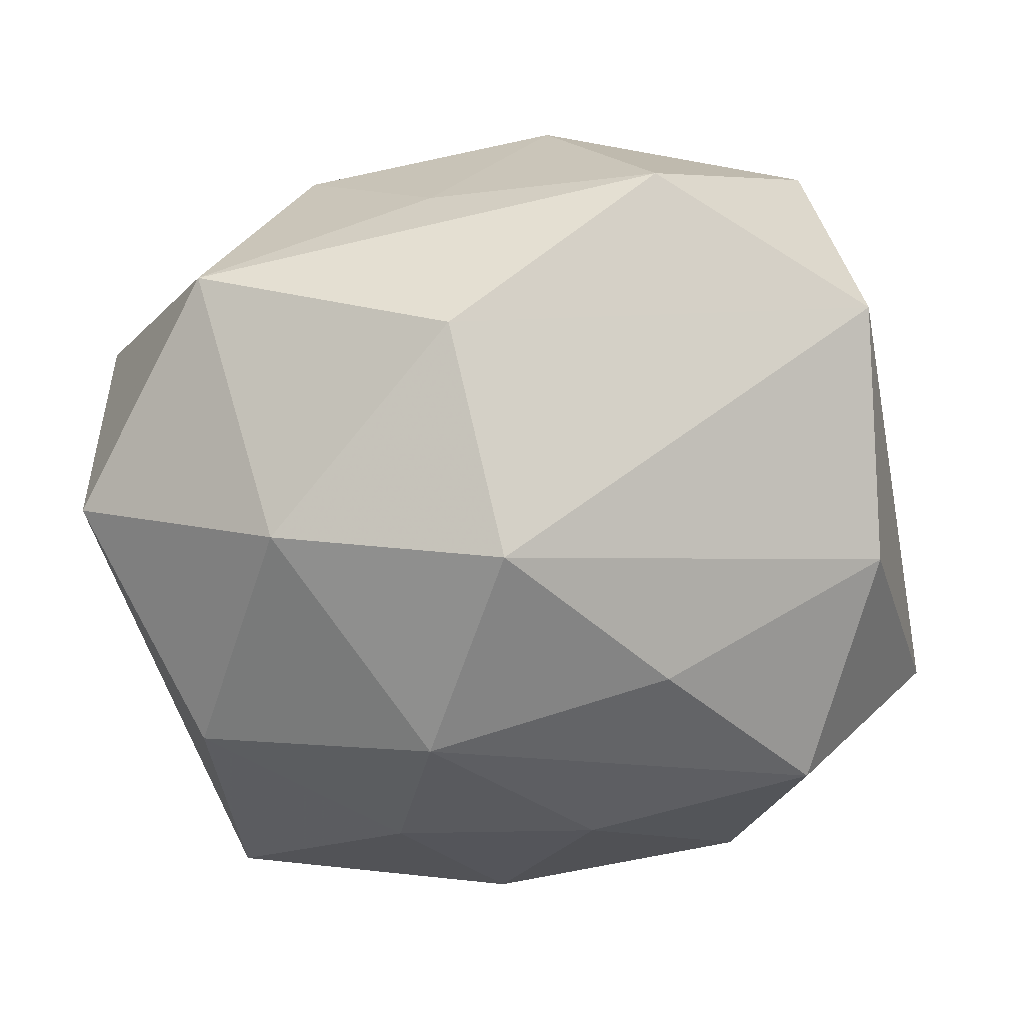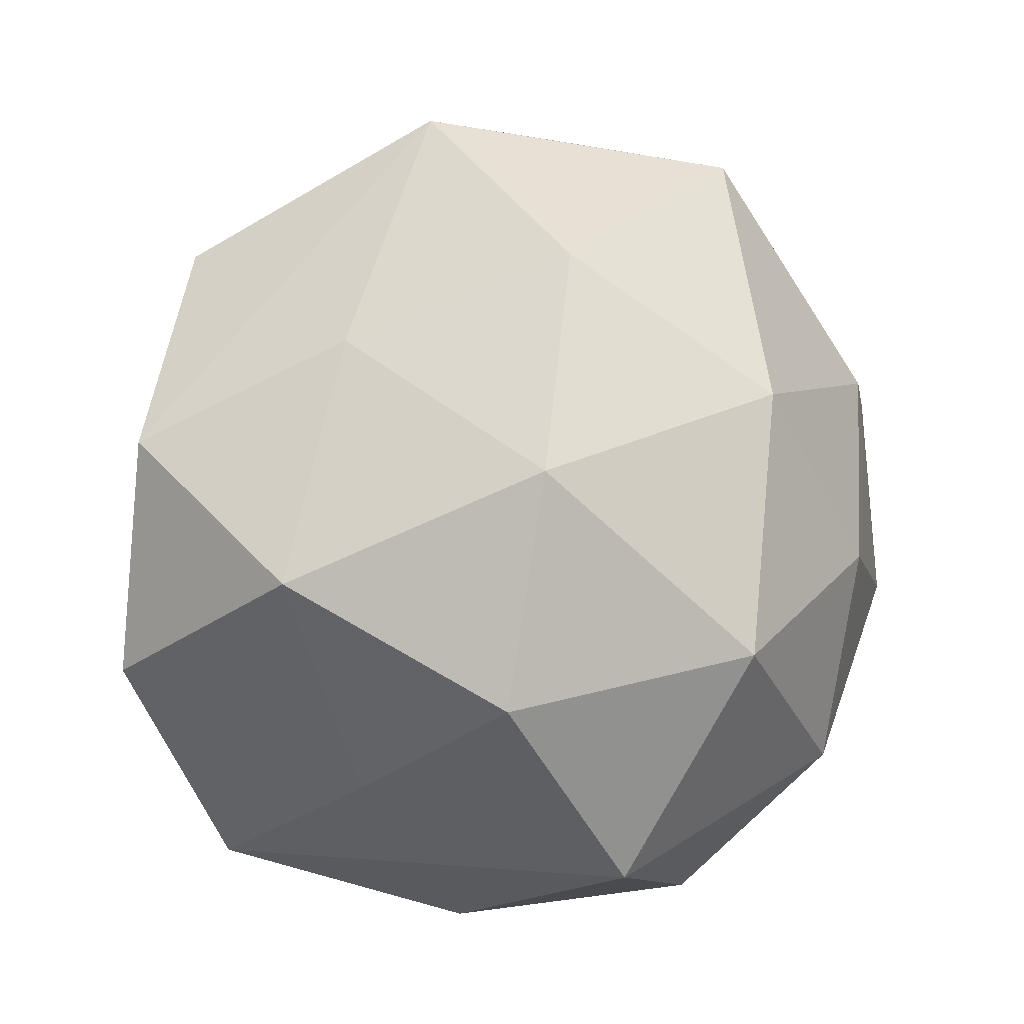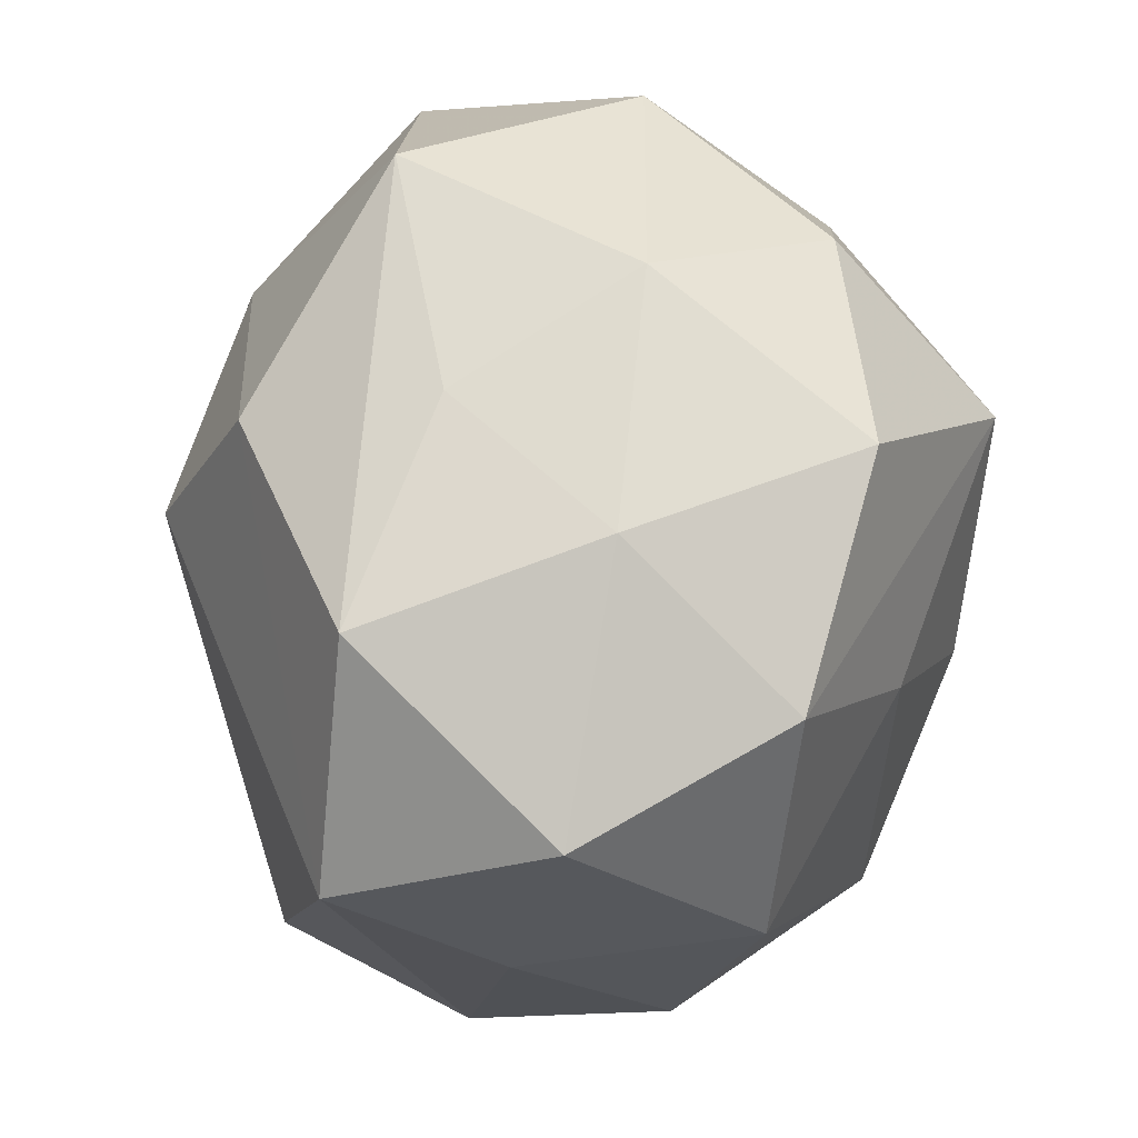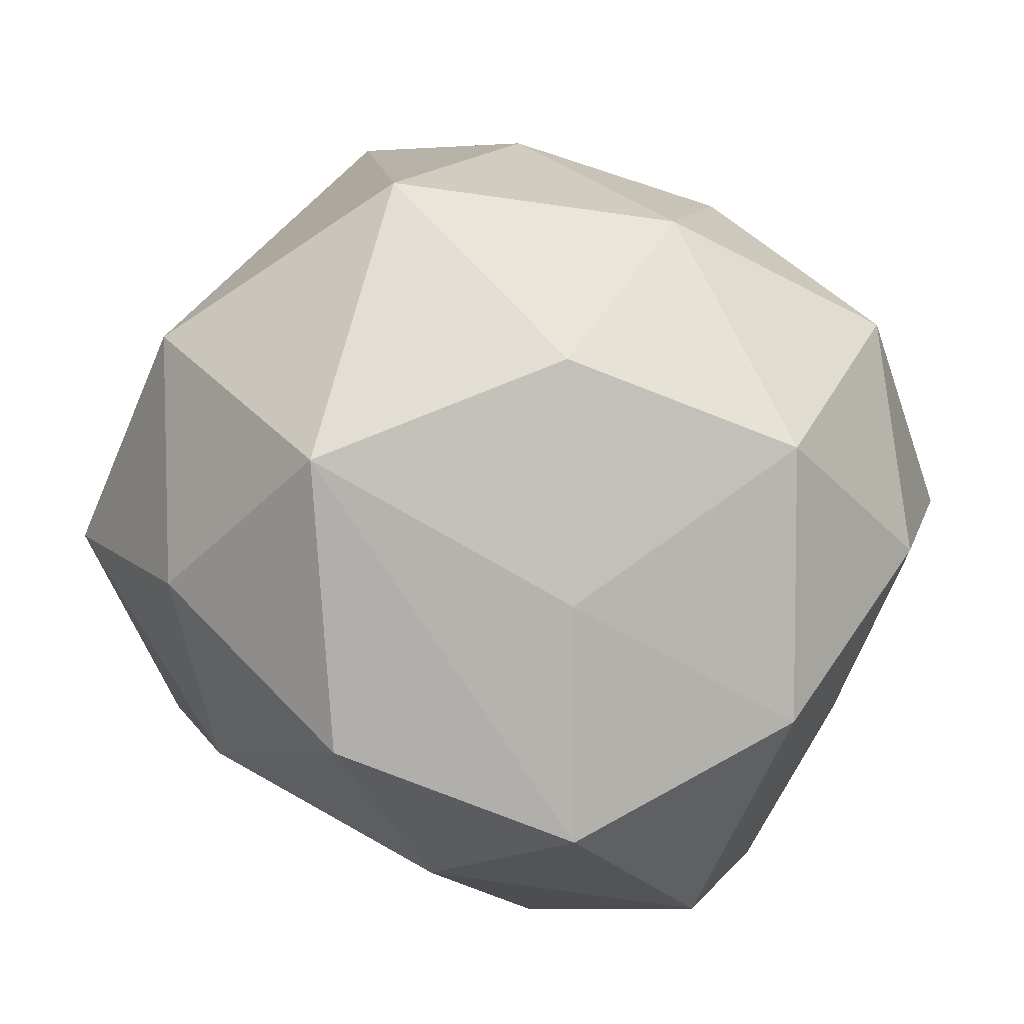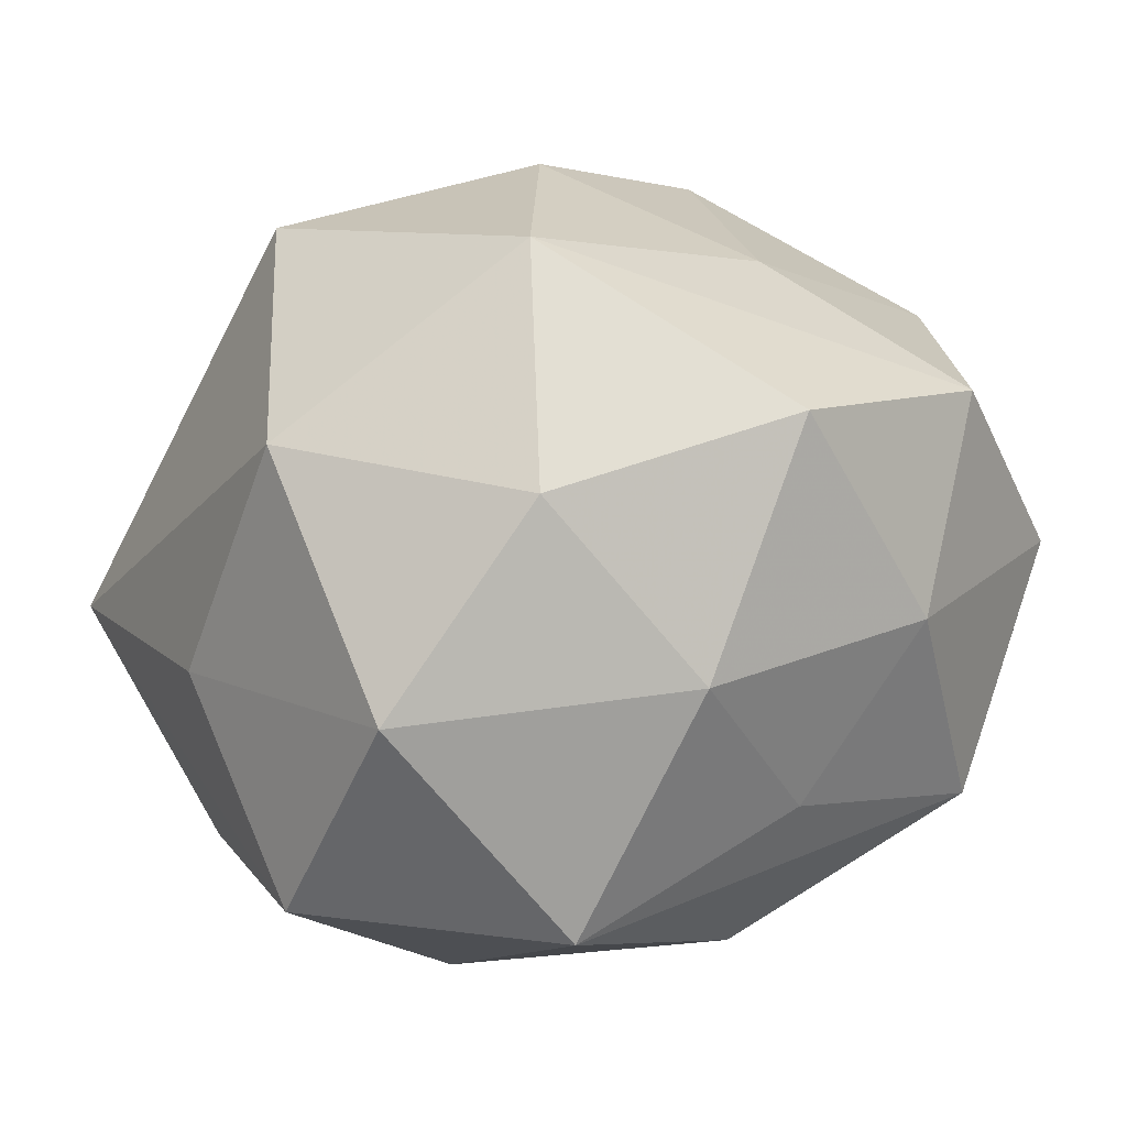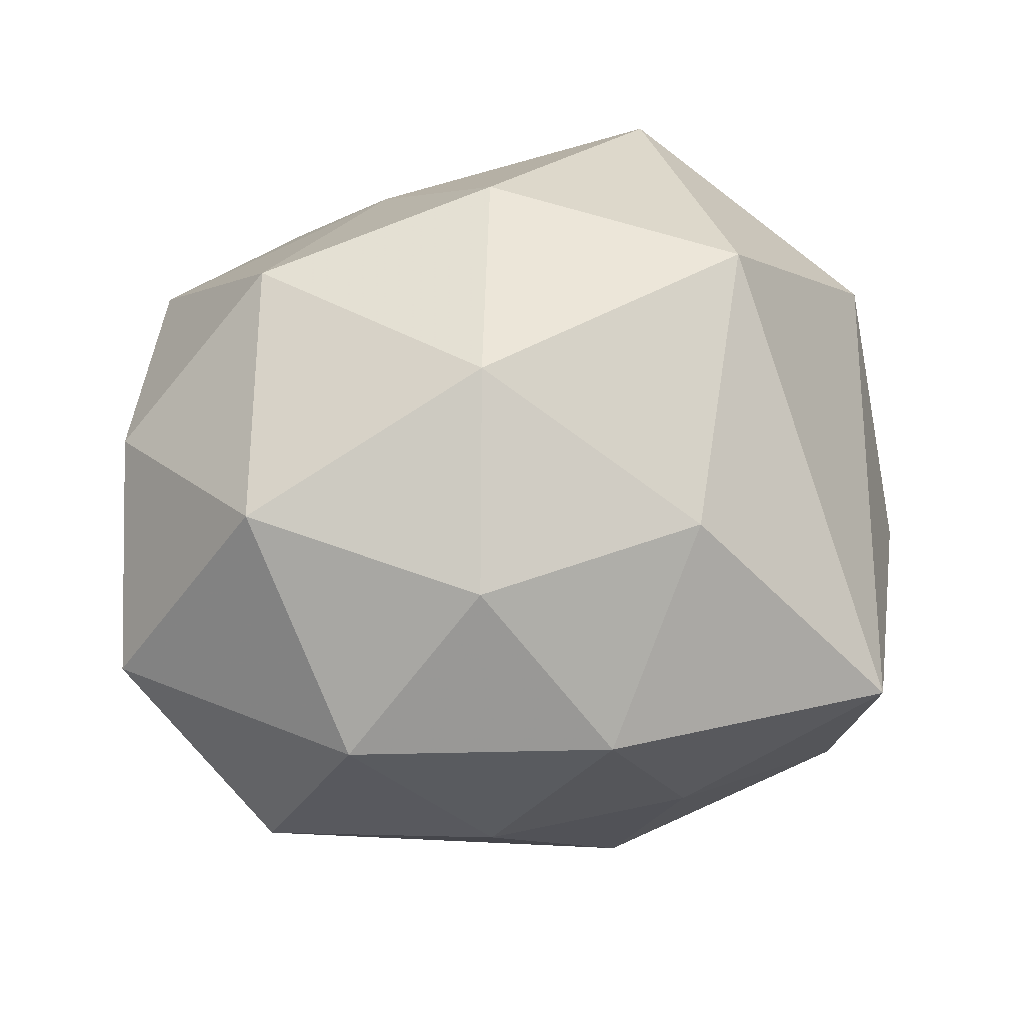
<metadata>
{"format":"obj","ext":"obj","renderer":"f3d","projection":"perspective","resolution":1024,"background":"white","views":[{"elev":-76.0,"azim":-178.3,"up":"+Z"},{"elev":43.6,"azim":-81.3,"up":"+Z"},{"elev":78.2,"azim":-84.5,"up":"+Y"},{"elev":75.3,"azim":-161.2,"up":"+Z"},{"elev":22.8,"azim":132.8,"up":"+Z"},{"elev":24.0,"azim":-10.8,"up":"+Z"}]}
</metadata>
<code>
v 0.0003124 0.002702 -0.0232
v 0.003676 0.01994 0.0152
v -0.02168 -0.0005141 -0.01412
v 0.02208 -0.000693 0.01317
v 0.007319 -0.0175 -0.01234
v -0.02329 0.004817 -0.001183
v -0.002923 0.02327 0.002467
v 0.006718 -0.02153 0.00769
v -0.01861 0.02009 0.001347
v -0.01344 -0.02164 -0.004844
v 0.0234 -0.006434 -0.001028
v 0.009517 0.006028 0.0228
v -0.01827 -0.01699 0.008288
v 0.001268 -0.02419 -0.004643
v 0.01188 0.02055 0.002646
v -0.01074 0.02002 0.0126
v -0.01735 -0.01384 -0.01415
v 0.01656 0.01331 0.01259
v 0.01871 -0.01036 -0.01427
v -0.004765 -0.01644 0.01596
v -0.01574 -0.004703 0.01831
v 0.02551 0.003149 -0.01129
v -0.002026 -0.004144 0.02261
v -0.02137 0.01397 -0.01096
v 0.01781 0.01689 -0.01114
v 0.02495 0.01016 0.001578
v 0.004205 0.02065 -0.006962
v 0.004938 -0.009402 -0.02051
v -0.02553 -0.01092 -0.003686
v -0.005994 -0.02252 0.004928
v 0.01349 0.003334 -0.01972
v -0.008827 -0.005739 -0.01965
v -0.0066 0.008252 0.0184
v -0.02055 0.009261 0.0122
v 0.003079 0.01501 -0.01794
v -0.004393 -0.01696 -0.0141
v -0.009004 0.02215 -0.01067
v -0.02433 -0.003947 0.007982
v 0.01109 -0.01185 0.02012
v 0.01782 -0.02227 -0.003682
f 34 16 9
f 40 39 8
f 8 14 40
f 30 14 8
f 20 8 39
f 30 8 20
f 10 29 17
f 10 14 30
f 18 12 4
f 4 12 39
f 4 39 40
f 40 11 4
f 9 16 7
f 31 25 22
f 22 11 40
f 17 29 3
f 29 24 3
f 35 25 31
f 21 34 38
f 33 12 16
f 33 34 21
f 16 34 33
f 17 28 36
f 36 10 17
f 14 10 36
f 30 20 13
f 13 10 30
f 29 10 13
f 13 20 21
f 21 38 13
f 13 38 29
f 26 4 11
f 11 22 26
f 18 4 26
f 26 22 25
f 26 15 18
f 25 15 26
f 19 28 31
f 31 22 19
f 19 22 40
f 32 28 17
f 17 3 32
f 27 15 25
f 7 15 27
f 6 38 34
f 9 24 6
f 6 34 9
f 6 24 29
f 29 38 6
f 23 33 21
f 12 33 23
f 39 12 23
f 21 20 23
f 23 20 39
f 5 36 28
f 5 19 40
f 28 19 5
f 40 14 5
f 14 36 5
f 2 7 16
f 2 15 7
f 18 15 2
f 2 12 18
f 16 12 2
f 1 35 31
f 31 28 1
f 28 32 1
f 24 35 1
f 1 32 3
f 1 3 24
f 37 35 24
f 37 24 9
f 25 35 37
f 37 27 25
f 9 7 37
f 7 27 37

</code>
